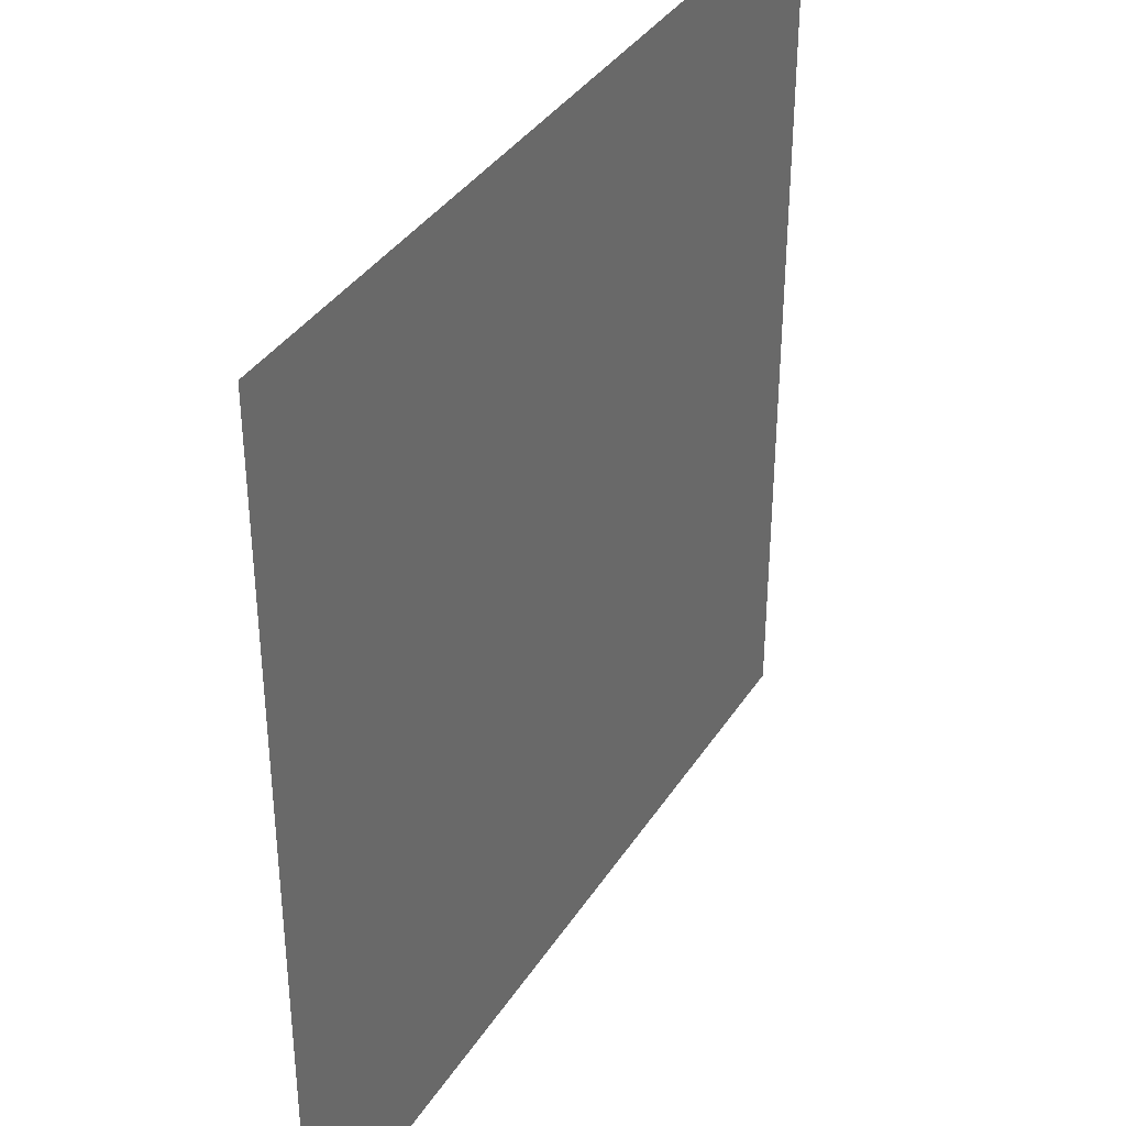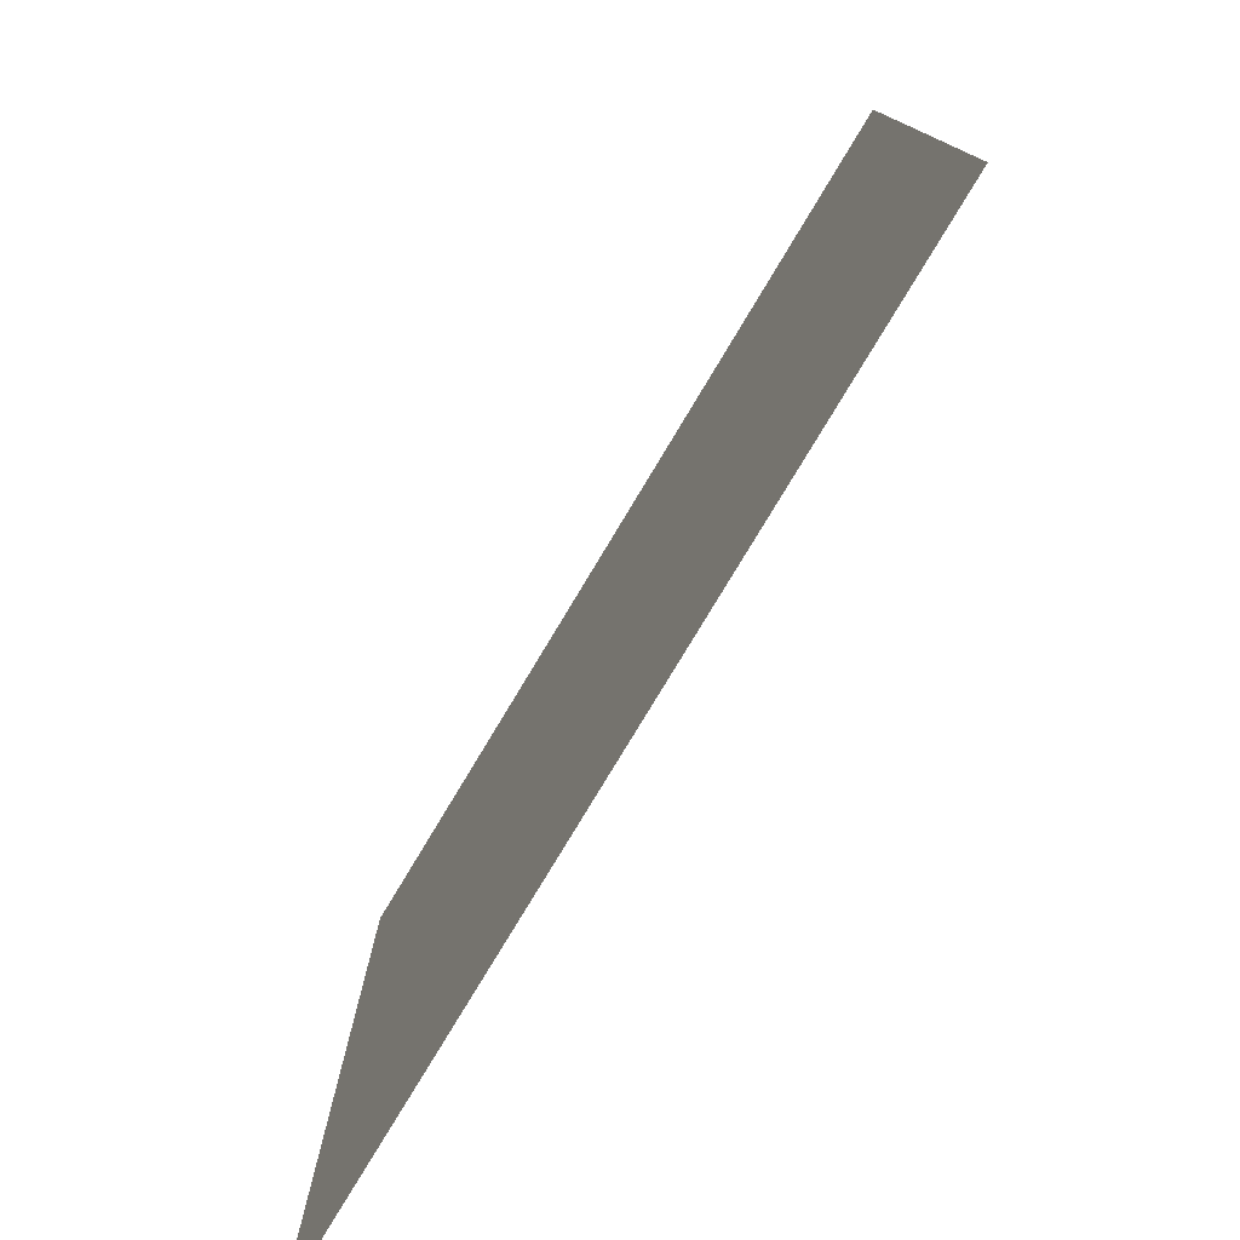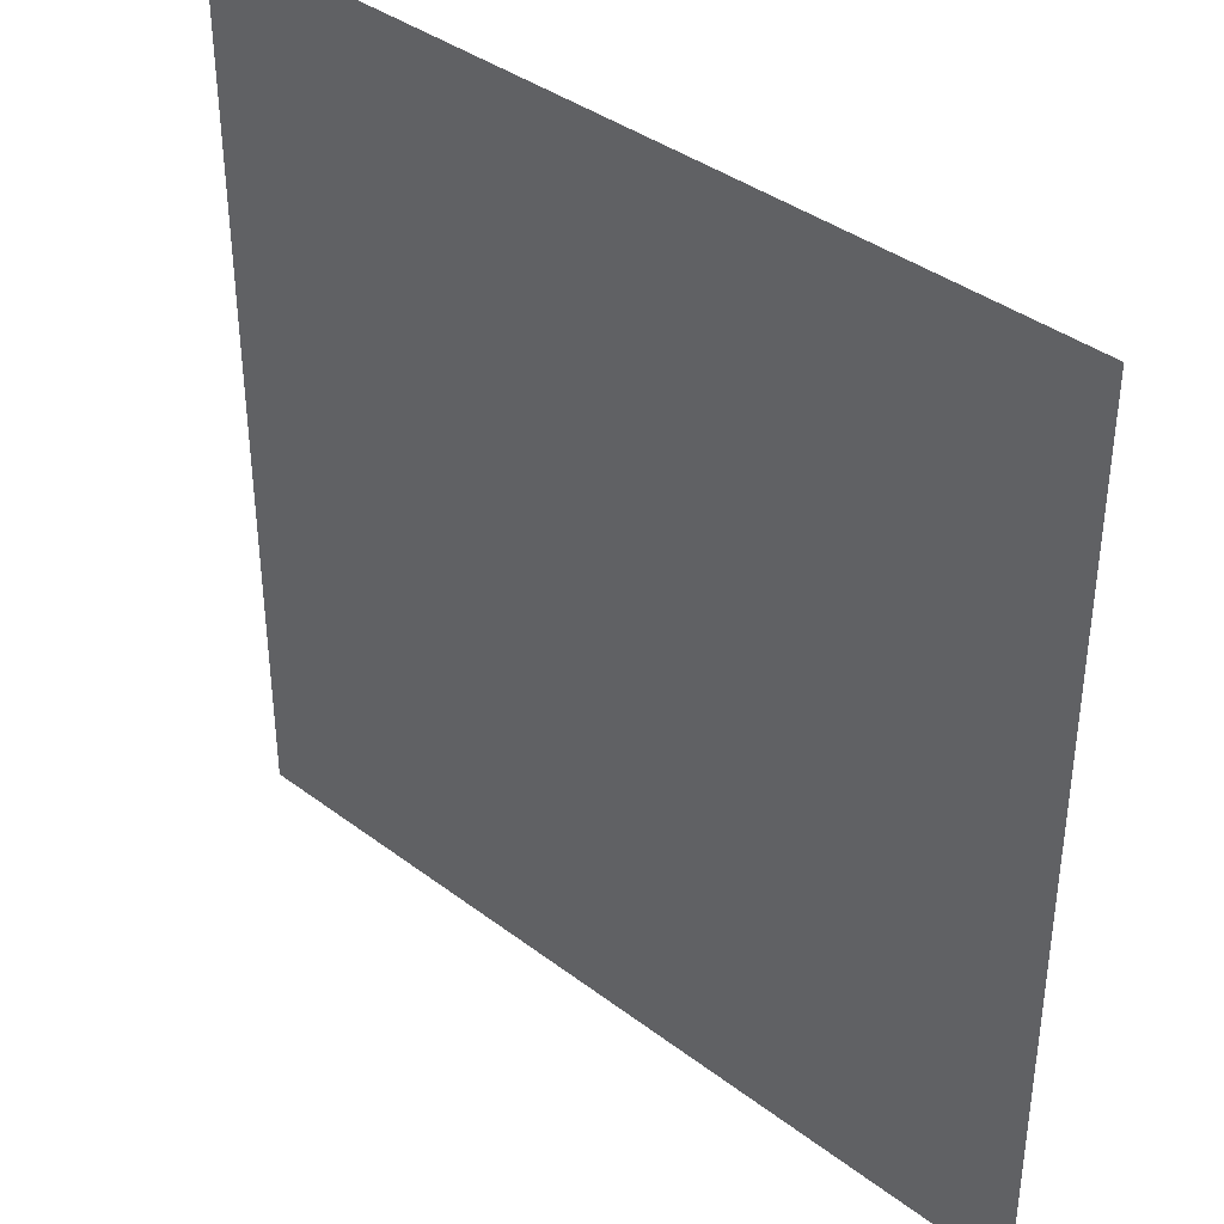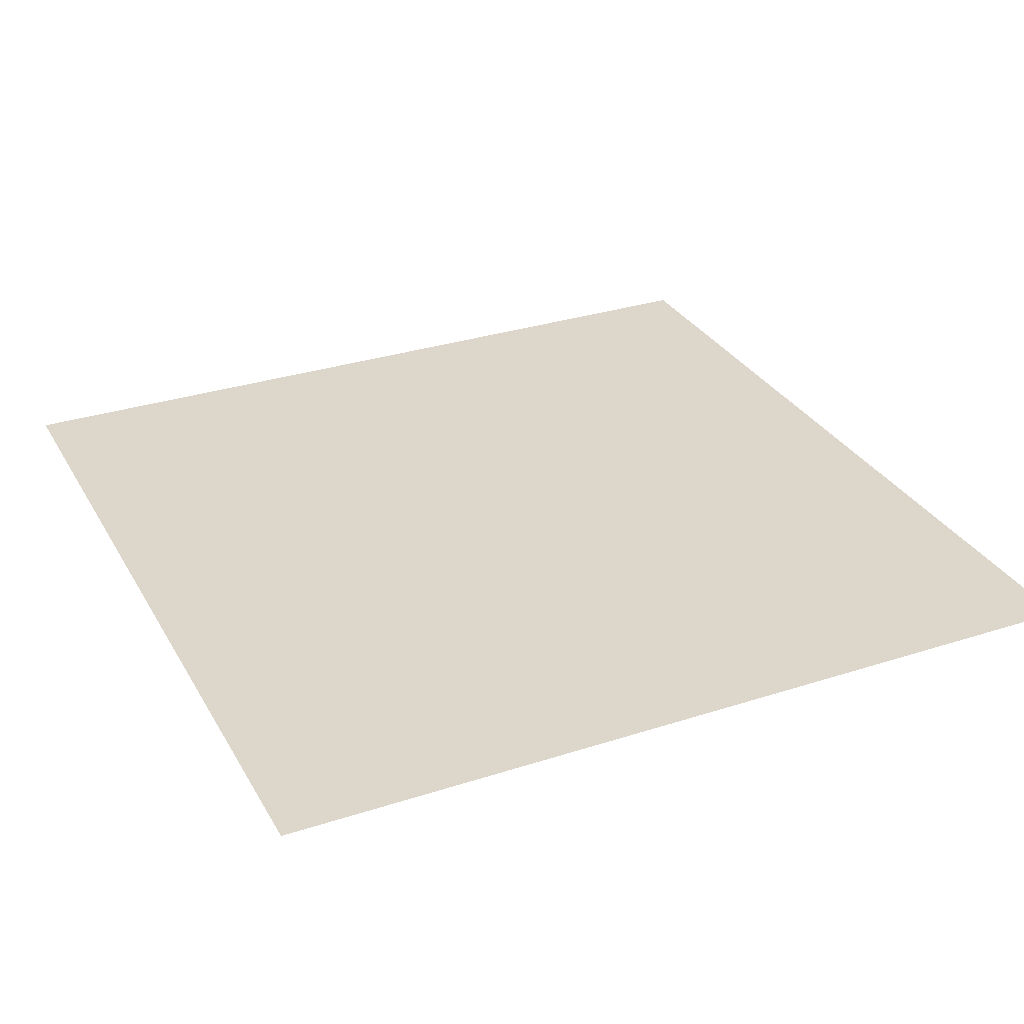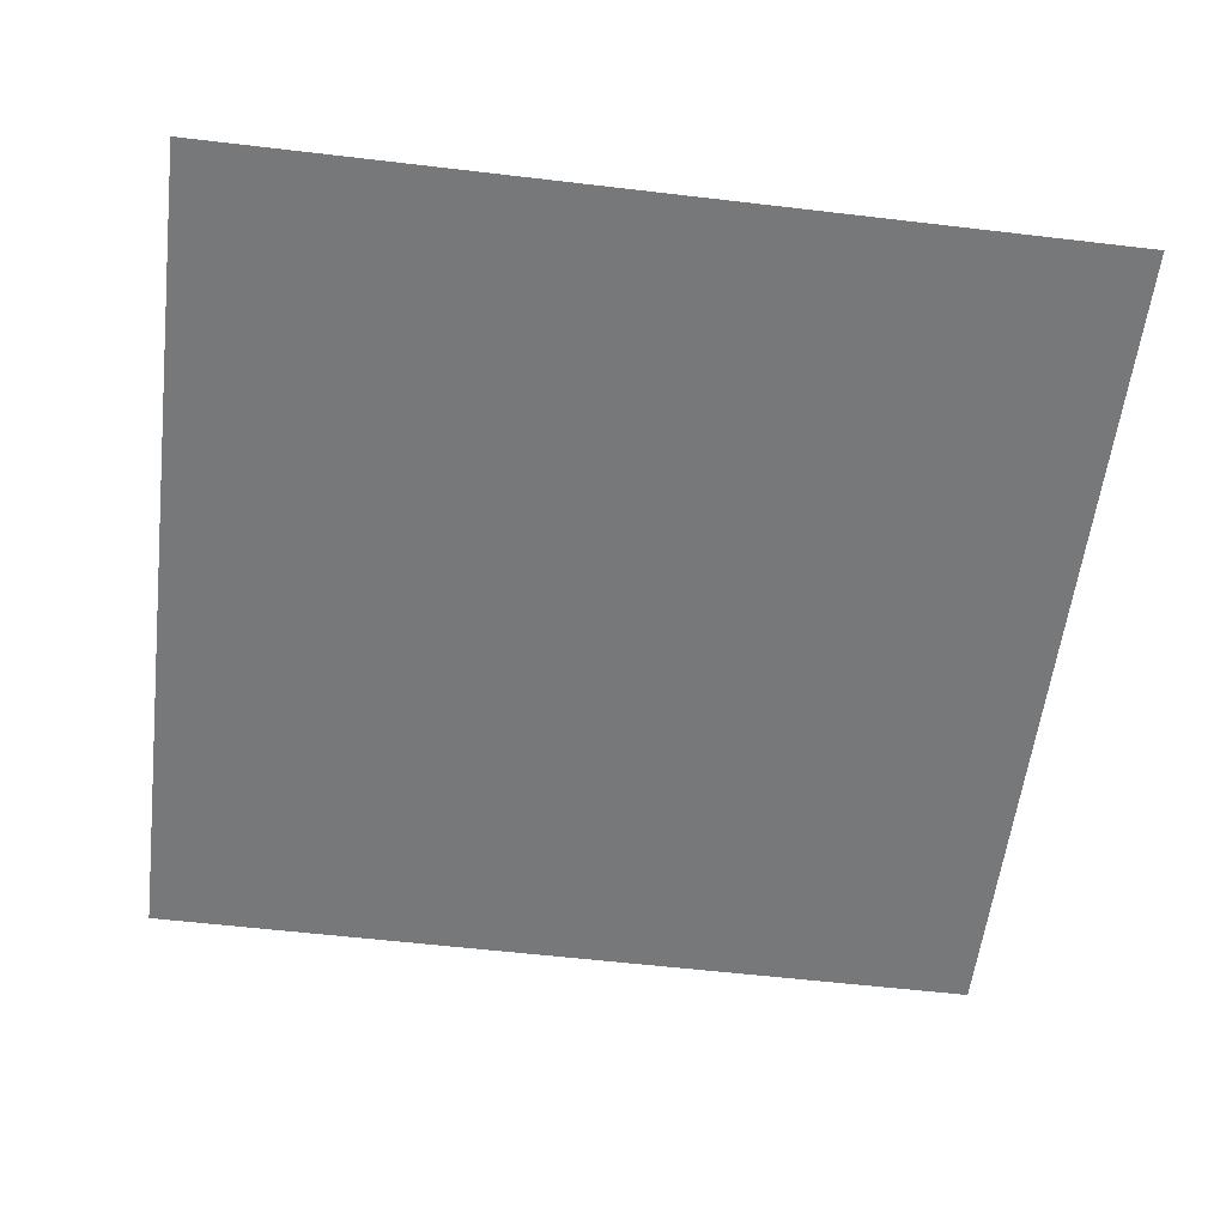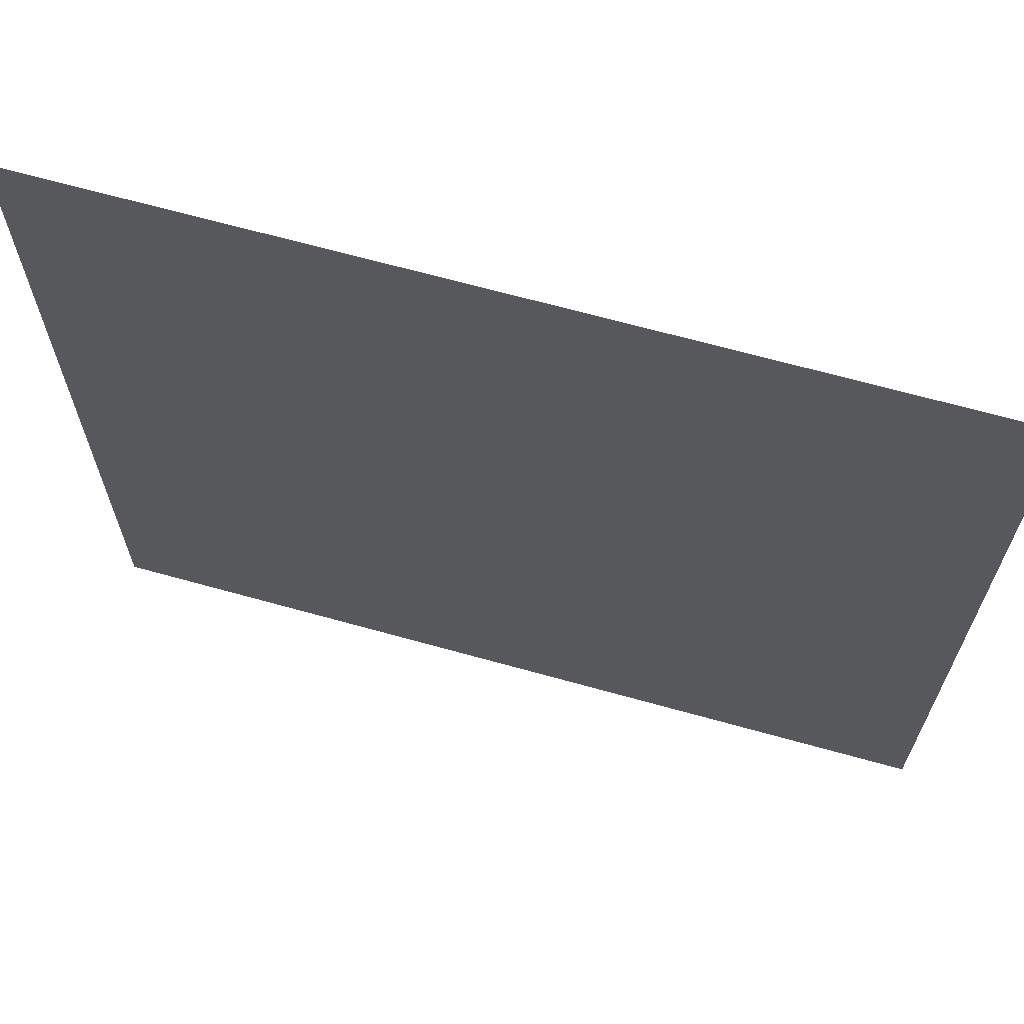
<metadata>
{"format":"obj","ext":"obj","renderer":"f3d","projection":"perspective","resolution":1024,"background":"white","views":[{"elev":37.0,"azim":-61.1,"up":"+Z"},{"elev":-78.5,"azim":59.0,"up":"+Z"},{"elev":38.5,"azim":-136.4,"up":"+Z"},{"elev":30.7,"azim":-25.0,"up":"+Y"},{"elev":-57.3,"azim":-7.0,"up":"+Y"},{"elev":67.2,"azim":-164.4,"up":"+Z"}]}
</metadata>
<code>
v 0.5 0 -0.5
v -0.5 0 -0.5
v -0.5 0 0.5
v 0.5 0 0.5
f 1 2 3
f 1 3 4

</code>
